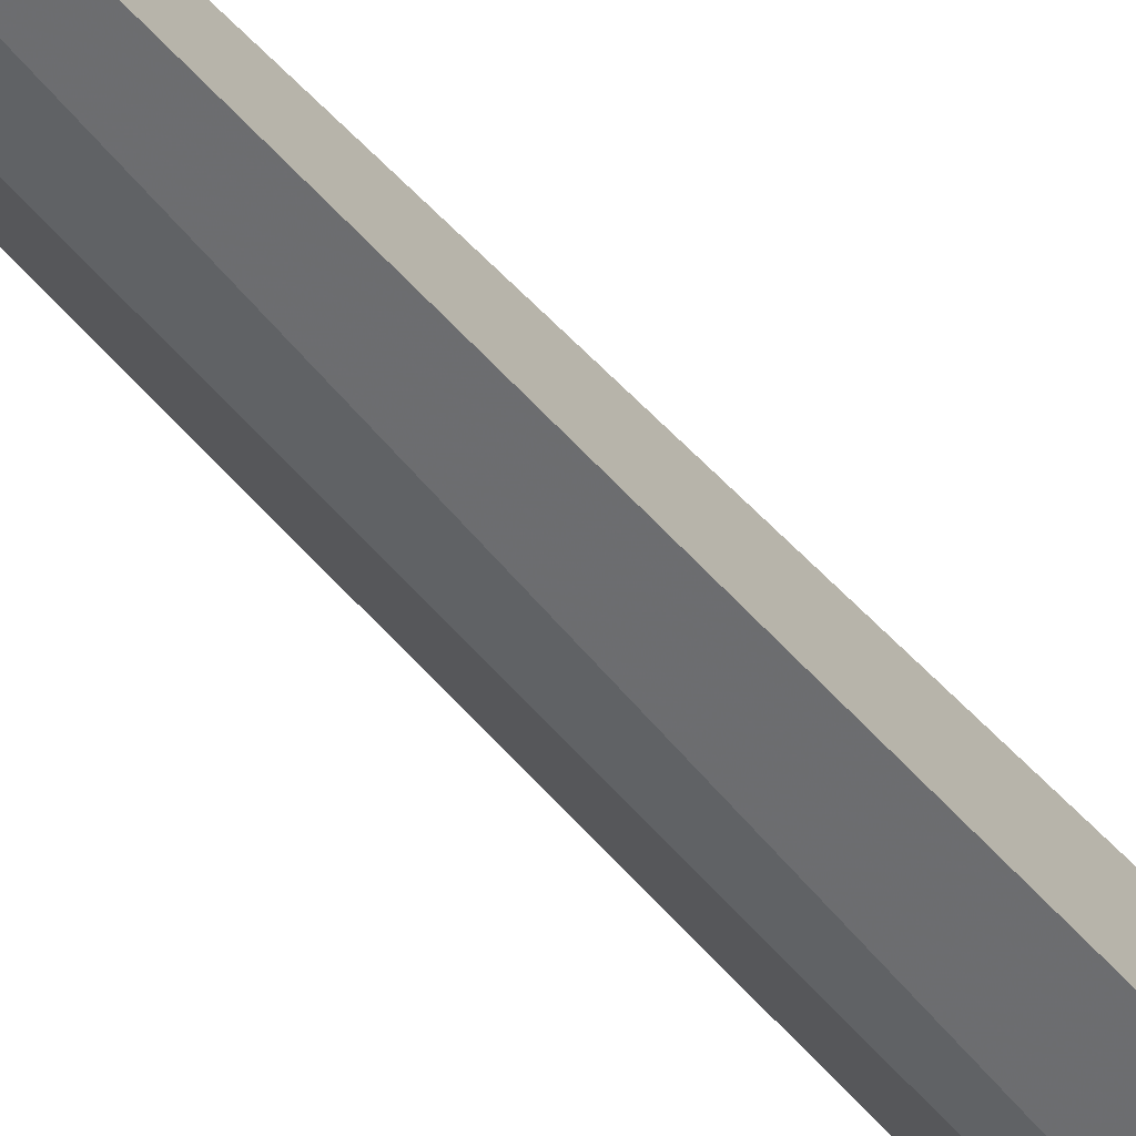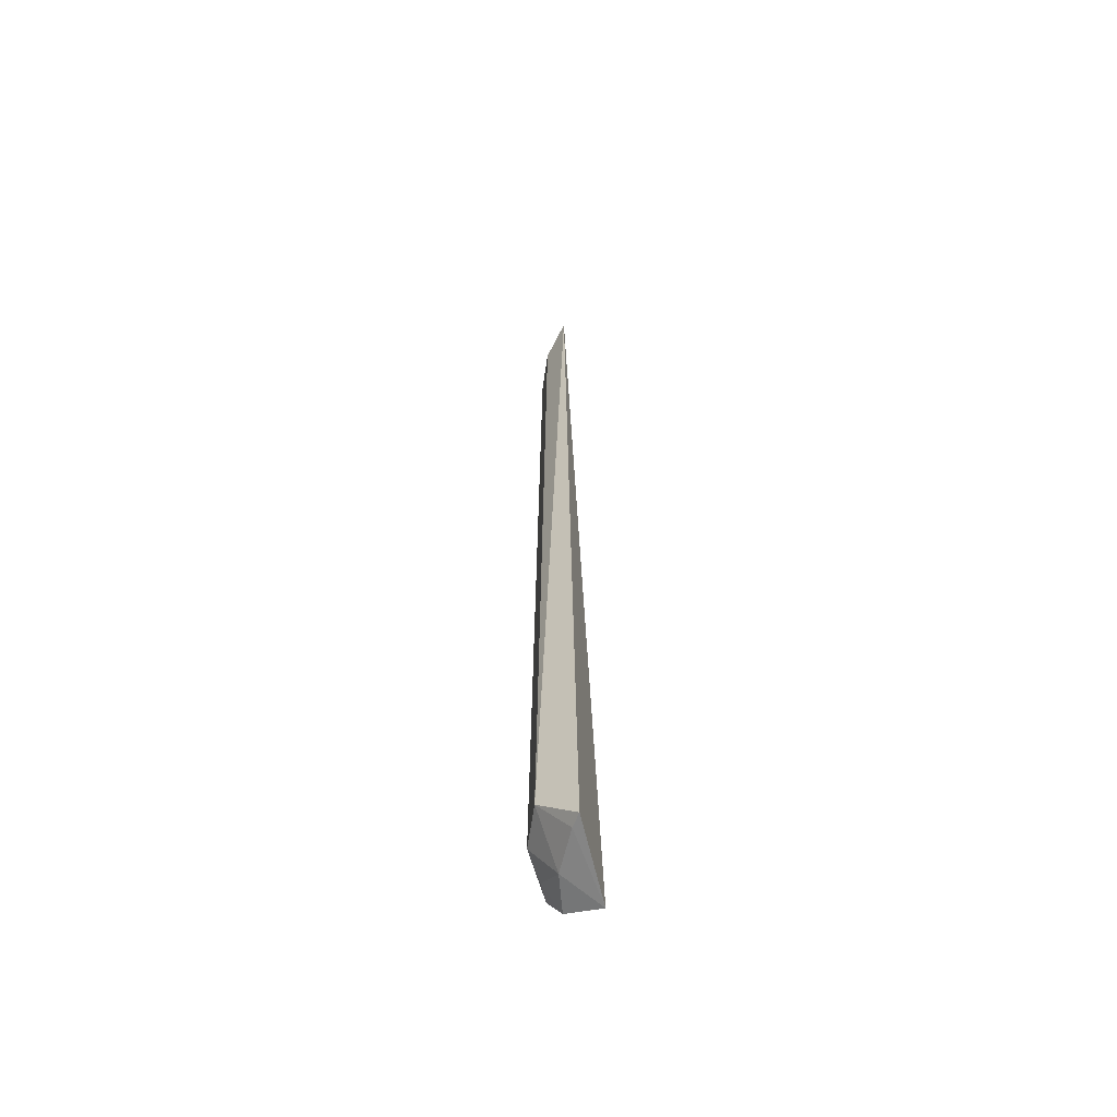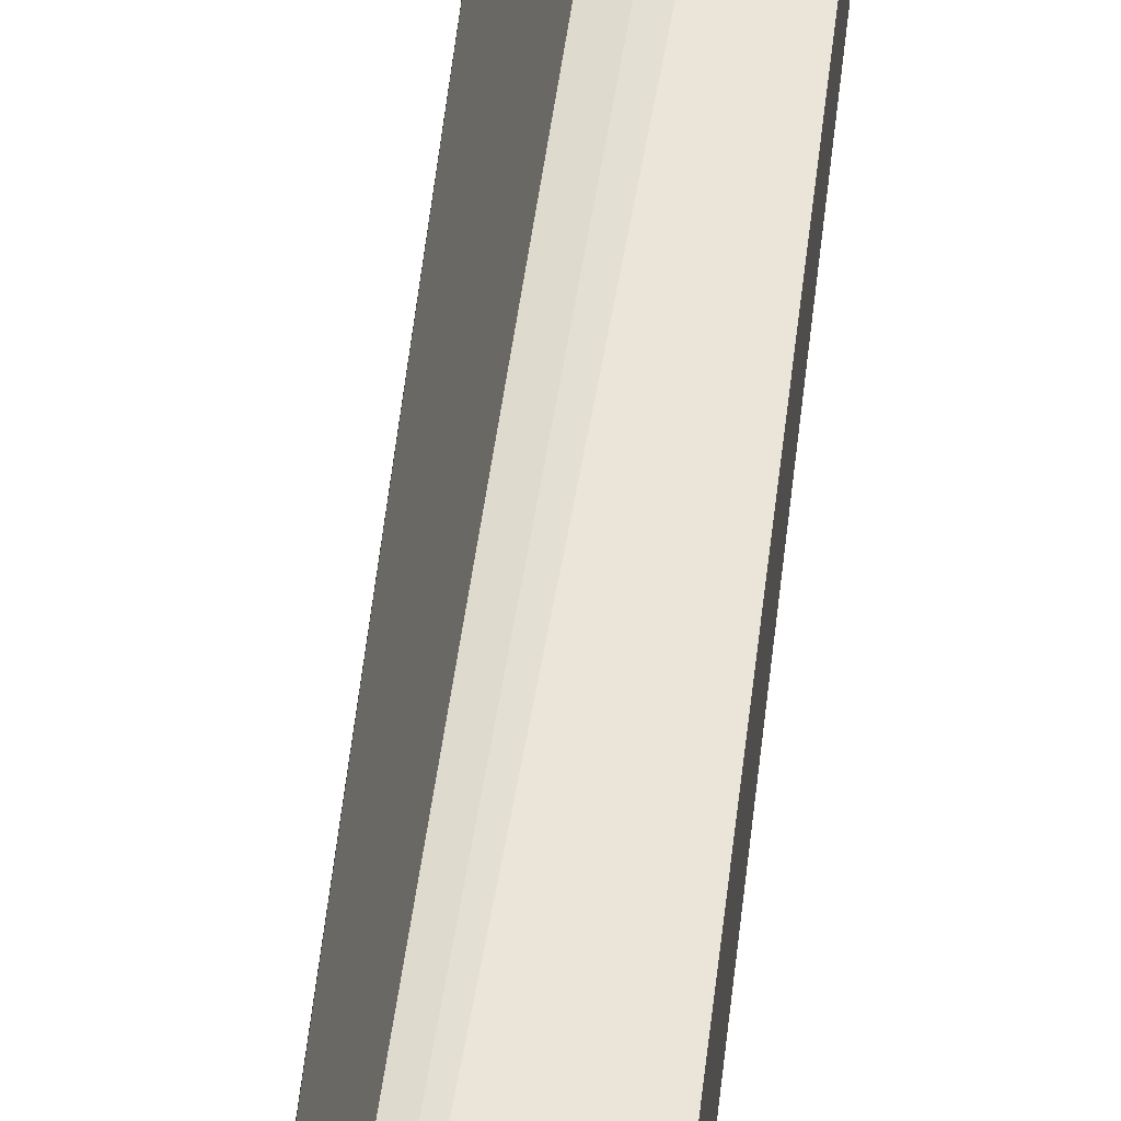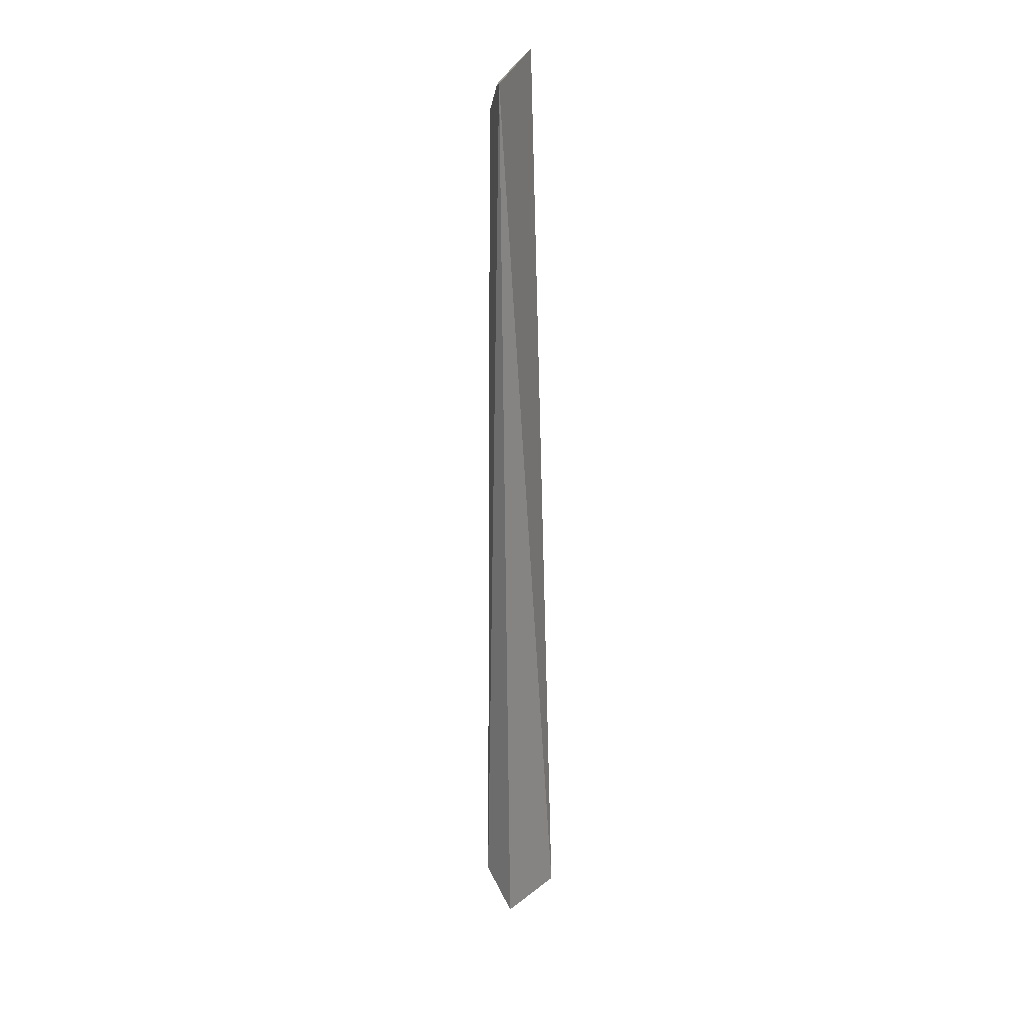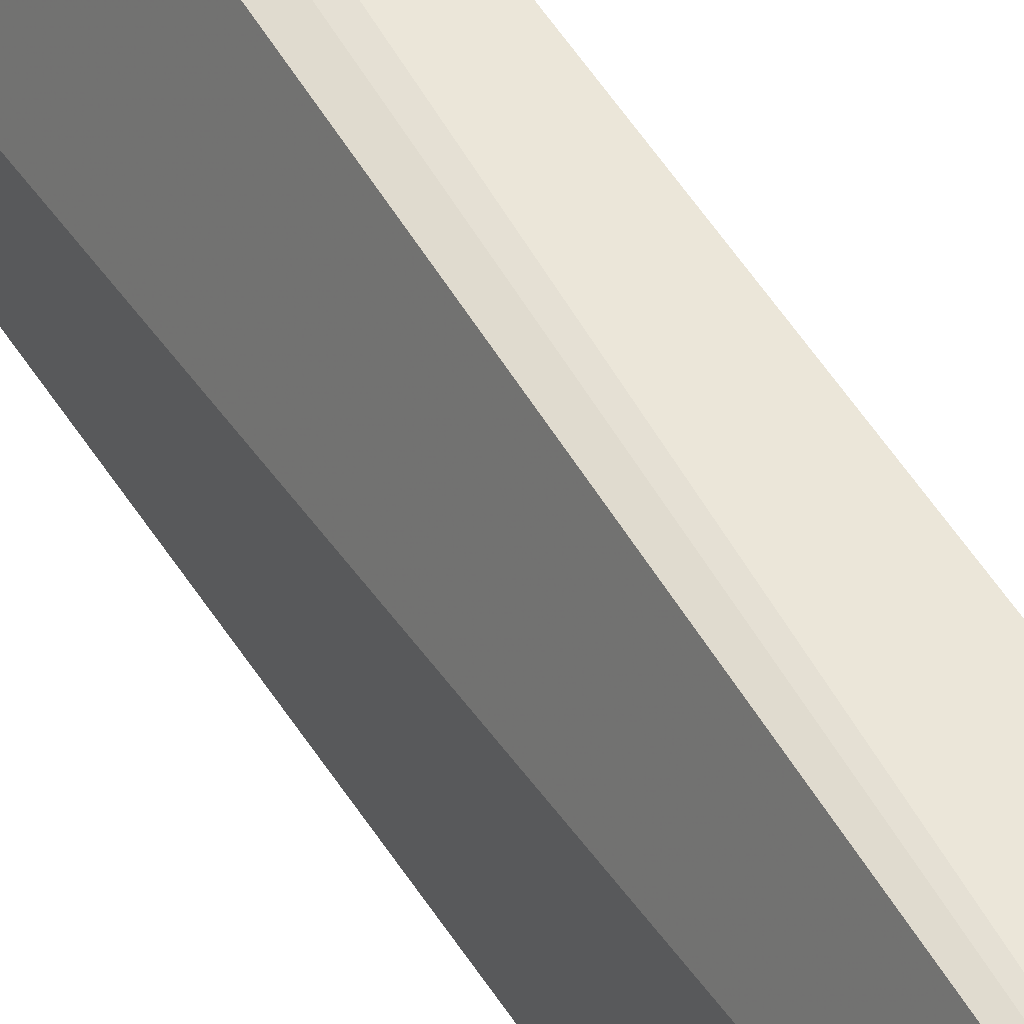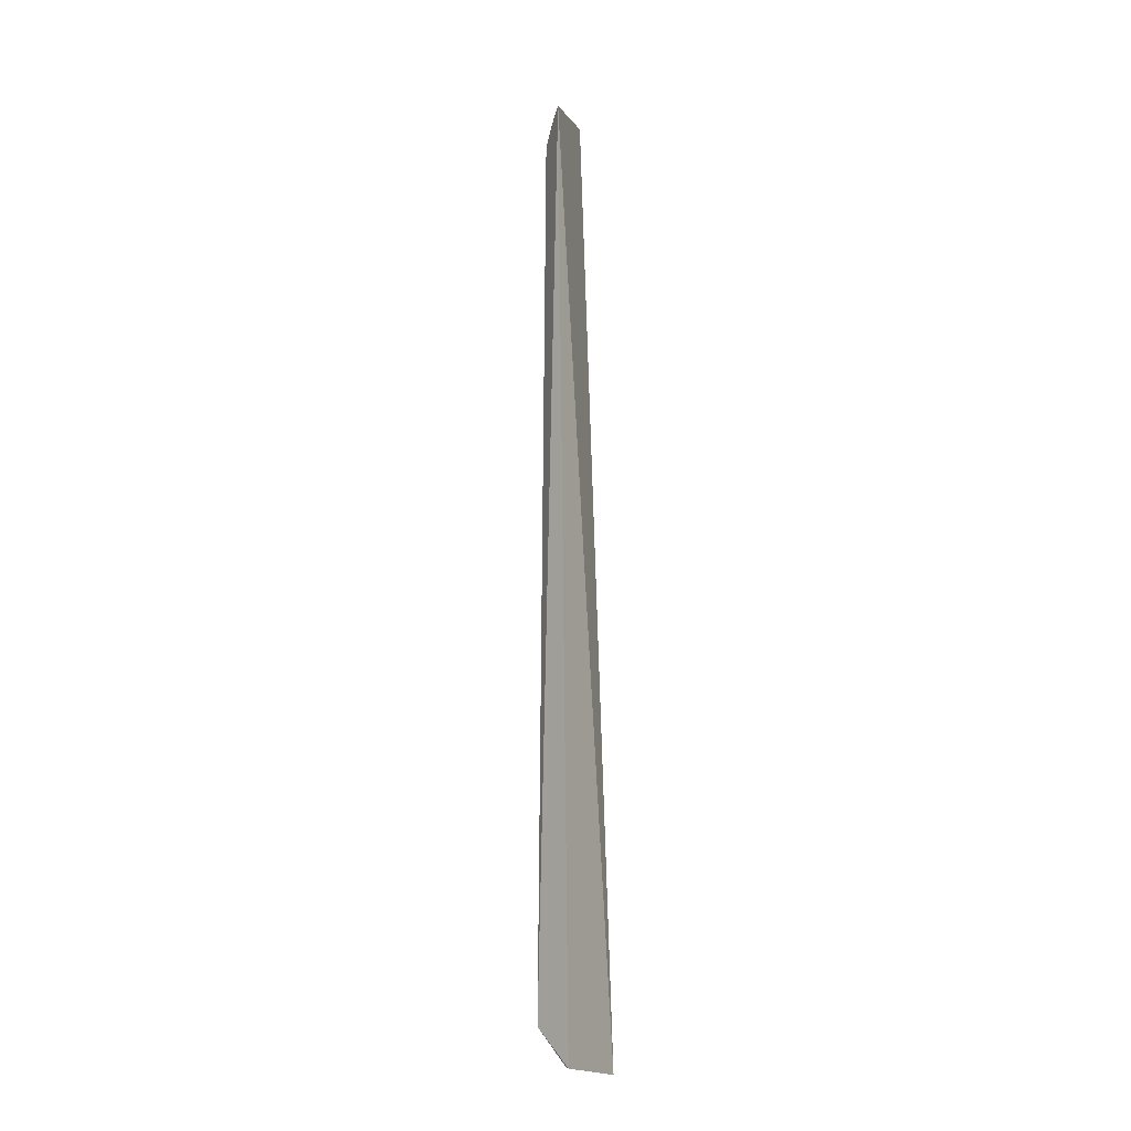
<metadata>
{"format":"obj","ext":"obj","renderer":"f3d","projection":"perspective","resolution":1024,"background":"white","views":[{"elev":-63.9,"azim":42.2,"up":"+Y"},{"elev":-60.1,"azim":18.8,"up":"+Z"},{"elev":55.1,"azim":-174.0,"up":"+Y"},{"elev":22.3,"azim":38.6,"up":"+Z"},{"elev":50.7,"azim":149.1,"up":"+Y"},{"elev":-13.1,"azim":33.5,"up":"+Z"}]}
</metadata>
<code>
v -0.07408 -0.07287 0.08144
v -0.06922 -0.06888 -0.4929
v -0.0744 -0.01411 -0.4977
v -0.1029 -0.01393 0.08099
v -0.1057 -0.03968 -0.4706
v -0.09498 -0.01613 0.09412
v -0.0934 -0.06386 -0.4706
v -0.1021 -0.03858 0.0629
v -0.09637 -0.01329 -0.4929
v -0.09024 -0.03738 -0.4929
v -0.1077 -0.01292 0.06454
v -0.09138 -0.05149 0.07887
v -0.07535 -0.06148 -0.4928
v -0.1041 -0.02403 -0.4794
v -0.1051 -0.01265 -0.4805
v -0.09048 -0.06147 0.0628
v -0.08115 -0.06624 0.07928
f 1 2 3
f 6 1 3
f 6 3 4
f 7 2 1
f 10 7 5
f 10 9 3
f 11 8 4
f 11 5 8
f 11 4 3
f 12 6 4
f 12 4 8
f 12 1 6
f 13 2 7
f 13 7 10
f 13 10 3
f 13 3 2
f 14 10 5
f 14 9 10
f 15 11 3
f 15 3 9
f 15 9 14
f 15 14 5
f 15 5 11
f 16 12 8
f 16 7 1
f 16 8 5
f 16 5 7
f 17 16 1
f 17 1 12
f 17 12 16

</code>
